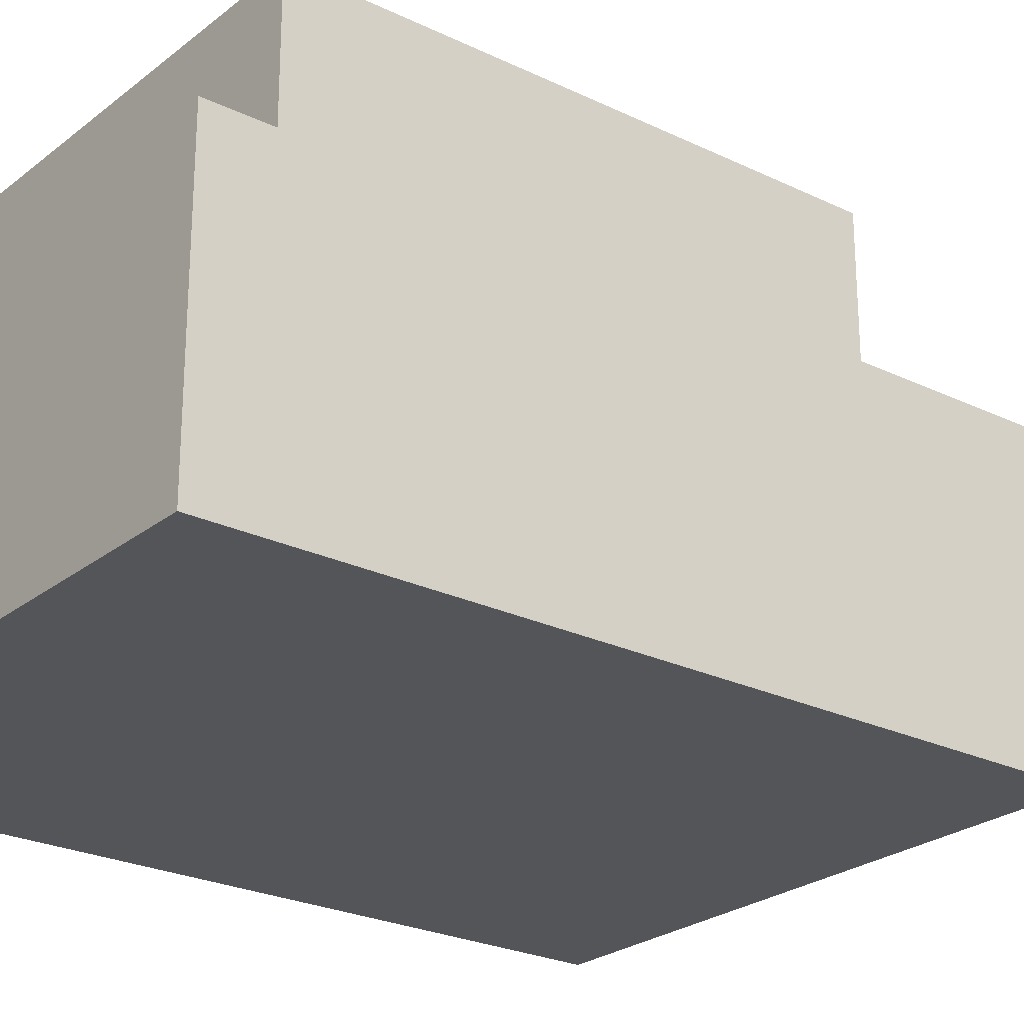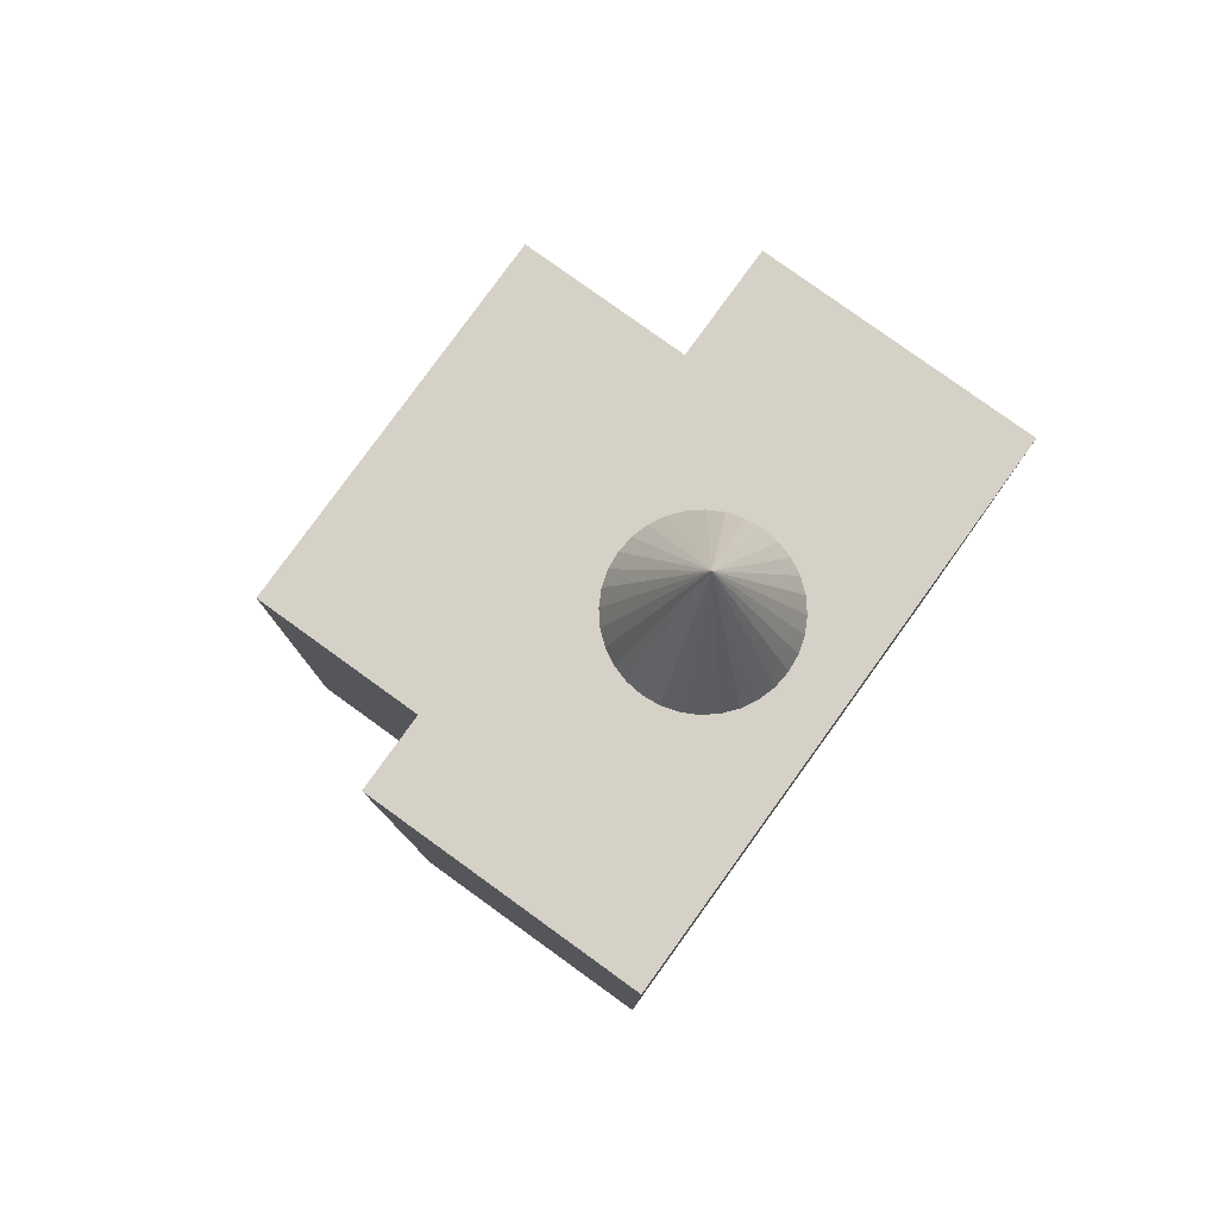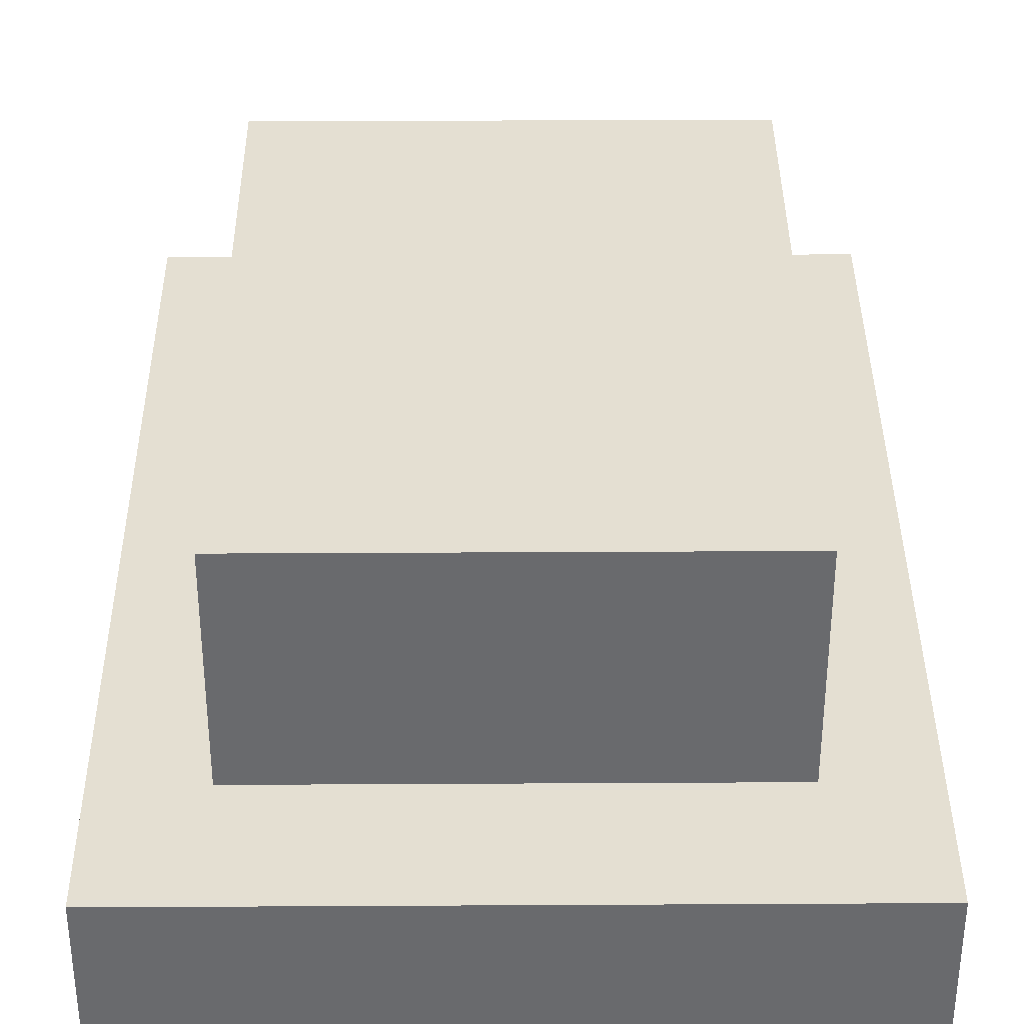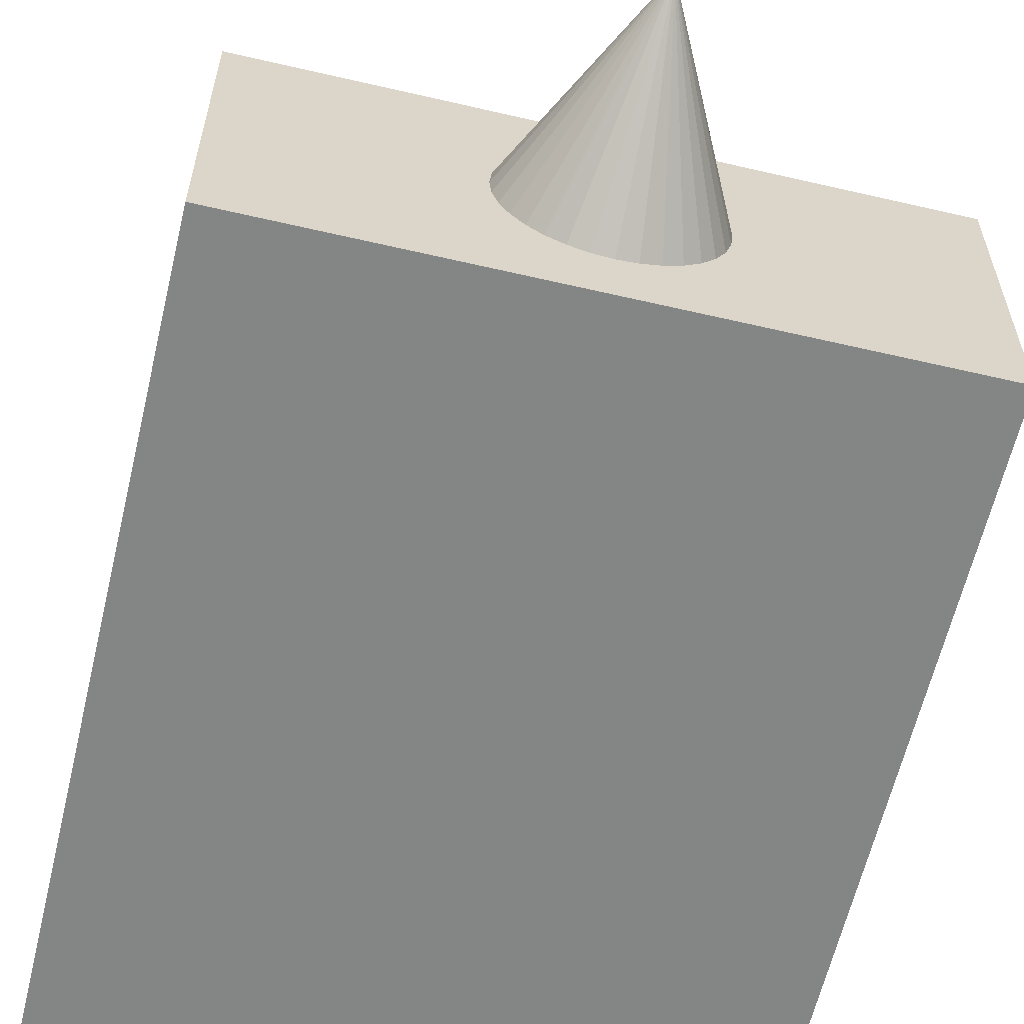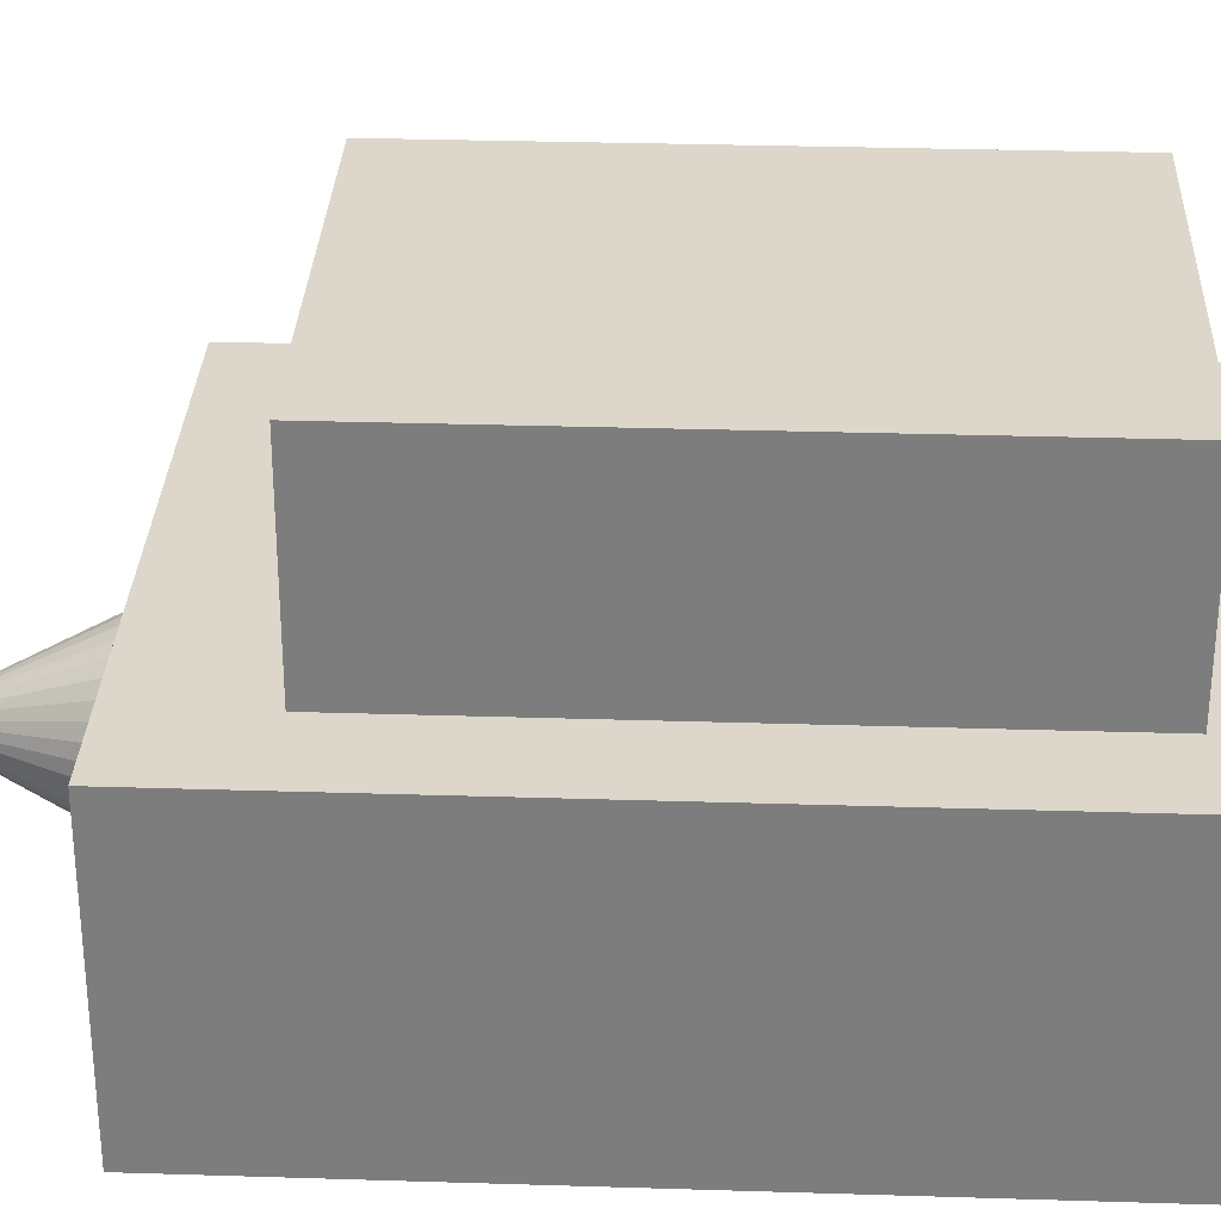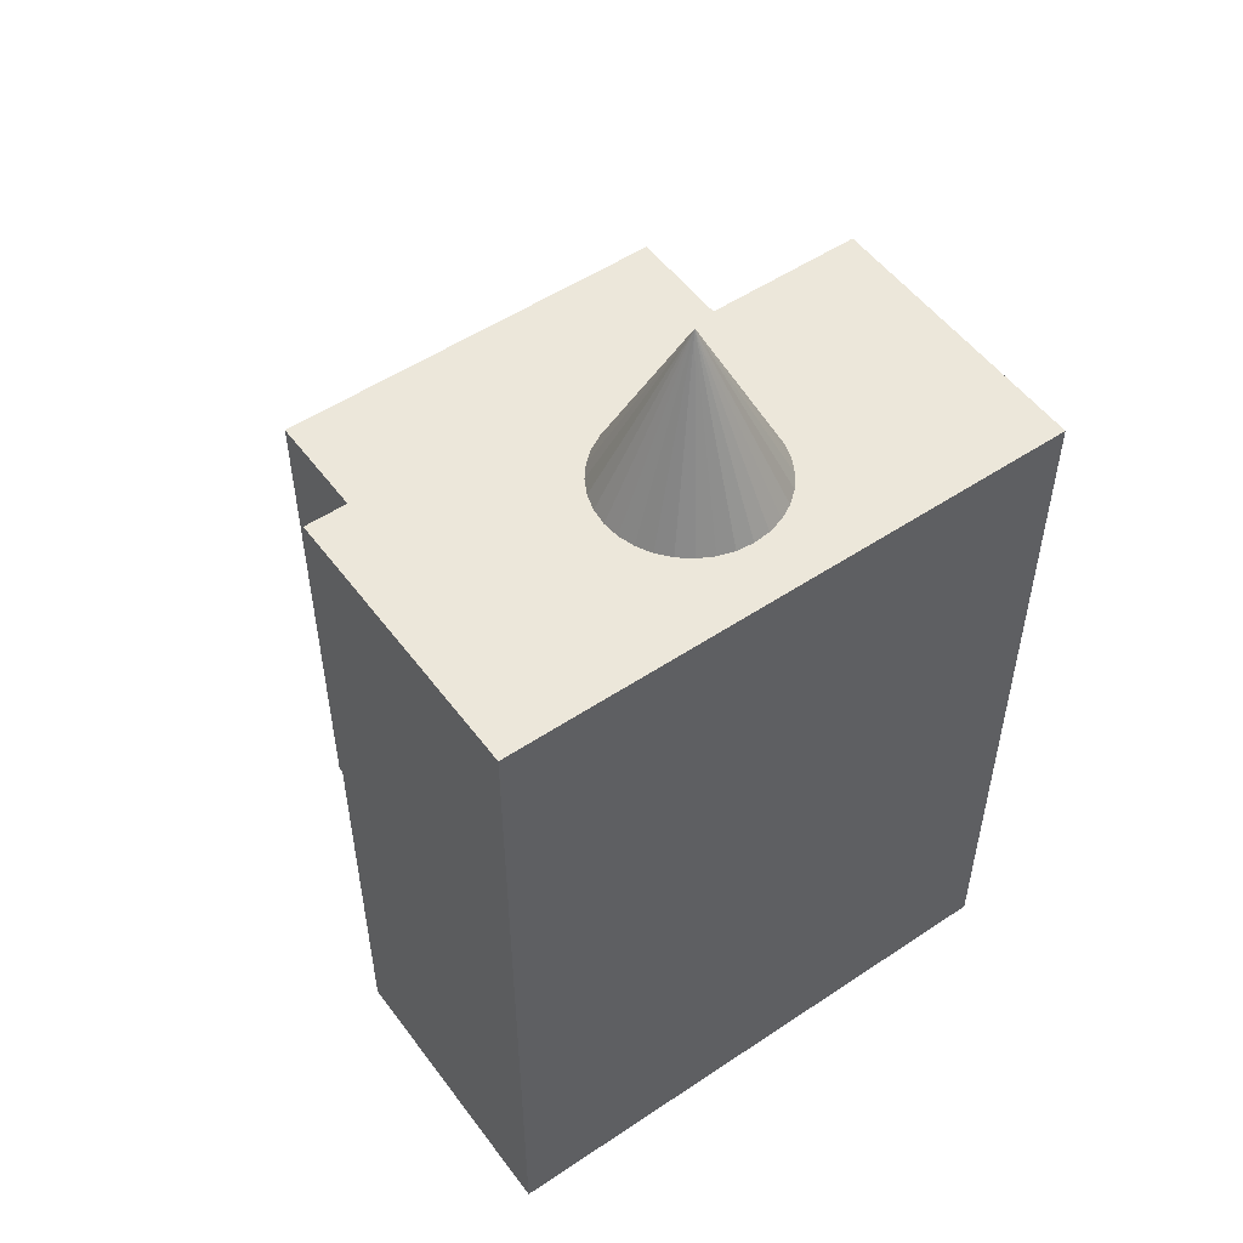
<metadata>
{"format":"obj","ext":"obj","renderer":"f3d","projection":"perspective","resolution":1024,"background":"white","views":[{"elev":-24.8,"azim":-128.3,"up":"+Y"},{"elev":79.7,"azim":-54.2,"up":"+Z"},{"elev":37.0,"azim":179.6,"up":"+Y"},{"elev":-61.6,"azim":-13.3,"up":"+Y"},{"elev":30.6,"azim":92.6,"up":"+Y"},{"elev":52.6,"azim":-35.7,"up":"+Z"}]}
</metadata>
<code>
o Cube
v 3.291 -1.628 -4.435
v 3.291 -1.628 4.435
v -3.291 -1.628 4.435
v -3.291 -1.628 -4.435
v 3.291 1.628 -4.435
v 3.291 1.628 4.435
v -3.291 1.628 4.435
v -3.291 1.628 -4.435
v 2.313 1.575 -3.117
v 2.313 1.575 3.117
v -2.313 1.575 3.117
v -2.313 1.575 -3.117
v 2.313 3.863 -3.117
v 2.313 3.863 3.117
v -2.313 3.863 3.117
v -2.313 3.863 -3.117
v -0 0.3307 1.269
v -0 0.3307 4.468
v 0.1653 0.2864 1.269
v 0.1653 0.2864 4.468
v 0.2864 0.1653 1.269
v 0.2864 0.1653 4.468
v 0.3307 0 1.269
v 0.3307 1e-06 4.468
v 0.2864 -0.1653 1.269
v 0.2864 -0.1653 4.468
v 0.1653 -0.2864 1.269
v 0.1653 -0.2864 4.468
v 0 -0.3307 1.269
v 0 -0.3307 4.468
v -0.1653 -0.2864 1.269
v -0.1653 -0.2864 4.468
v -0.2864 -0.1653 1.269
v -0.2864 -0.1653 4.468
v -0.3307 -0 1.269
v -0.3307 0 4.468
v -0.2864 0.1653 1.269
v -0.2864 0.1653 4.468
v -0.1653 0.2864 1.269
v -0.1653 0.2864 4.468
v -0 1.007 4.452
v -0 0.006936 6.452
v 0.1951 0.9877 4.452
v 0.3827 0.9308 4.452
v 0.5556 0.8384 4.452
v 0.7071 0.714 4.452
v 0.8315 0.5625 4.452
v 0.9239 0.3896 4.452
v 0.9808 0.202 4.452
v 1 0.006936 4.452
v 0.9808 -0.1882 4.452
v 0.9239 -0.3757 4.452
v 0.8315 -0.5486 4.452
v 0.7071 -0.7002 4.452
v 0.5556 -0.8245 4.452
v 0.3827 -0.9169 4.452
v 0.1951 -0.9738 4.452
v -0 -0.9931 4.452
v -0.1951 -0.9738 4.452
v -0.3827 -0.9169 4.452
v -0.5556 -0.8245 4.452
v -0.7071 -0.7002 4.452
v -0.8315 -0.5486 4.452
v -0.9239 -0.3757 4.452
v -0.9808 -0.1882 4.452
v -1 0.006937 4.452
v -0.9808 0.202 4.452
v -0.9239 0.3896 4.452
v -0.8315 0.5625 4.452
v -0.7071 0.714 4.452
v -0.5556 0.8384 4.452
v -0.3827 0.9308 4.452
v -0.1951 0.9877 4.452
f 1 2 3
f 1 3 4
f 5 8 7
f 5 7 6
f 1 5 6
f 1 6 2
f 2 6 7
f 2 7 3
f 3 7 8
f 3 8 4
f 5 1 4
f 5 4 8
f 9 10 11
f 9 11 12
f 13 16 15
f 13 15 14
f 9 13 14
f 9 14 10
f 10 14 15
f 10 15 11
f 11 15 16
f 11 16 12
f 13 9 12
f 13 12 16
f 17 18 20
f 17 20 19
f 19 20 22
f 19 22 21
f 21 22 24
f 21 24 23
f 23 24 26
f 23 26 25
f 25 26 28
f 25 28 27
f 27 28 30
f 27 30 29
f 29 30 32
f 29 32 31
f 31 32 34
f 31 34 33
f 33 34 36
f 33 36 35
f 35 36 38
f 35 38 37
f 37 38 40
f 37 40 39
f 39 40 18
f 39 18 17
f 72 42 73
f 41 42 43
f 73 42 41
f 43 42 44
f 71 42 72
f 70 42 71
f 69 42 70
f 68 42 69
f 67 42 68
f 66 42 67
f 65 42 66
f 64 42 65
f 63 42 64
f 62 42 63
f 61 42 62
f 60 42 61
f 59 42 60
f 58 42 59
f 57 42 58
f 56 42 57
f 55 42 56
f 54 42 55
f 53 42 54
f 52 42 53
f 51 42 52
f 50 42 51
f 49 42 50
f 48 42 49
f 47 42 48
f 46 42 47
f 45 42 46
f 44 42 45
f 41 43 73
f 43 72 73
f 43 44 72
f 44 71 72
f 44 45 71
f 45 70 71
f 45 46 70
f 46 69 70
f 46 47 69
f 47 68 69
f 47 48 68
f 48 67 68
f 48 49 67
f 49 66 67
f 49 50 66
f 50 65 66
f 50 51 65
f 51 64 65
f 51 52 64
f 52 63 64
f 52 53 63
f 53 62 63
f 53 54 62
f 54 61 62
f 54 55 61
f 55 60 61
f 55 56 60
f 56 59 60
f 56 57 59
f 57 58 59

</code>
